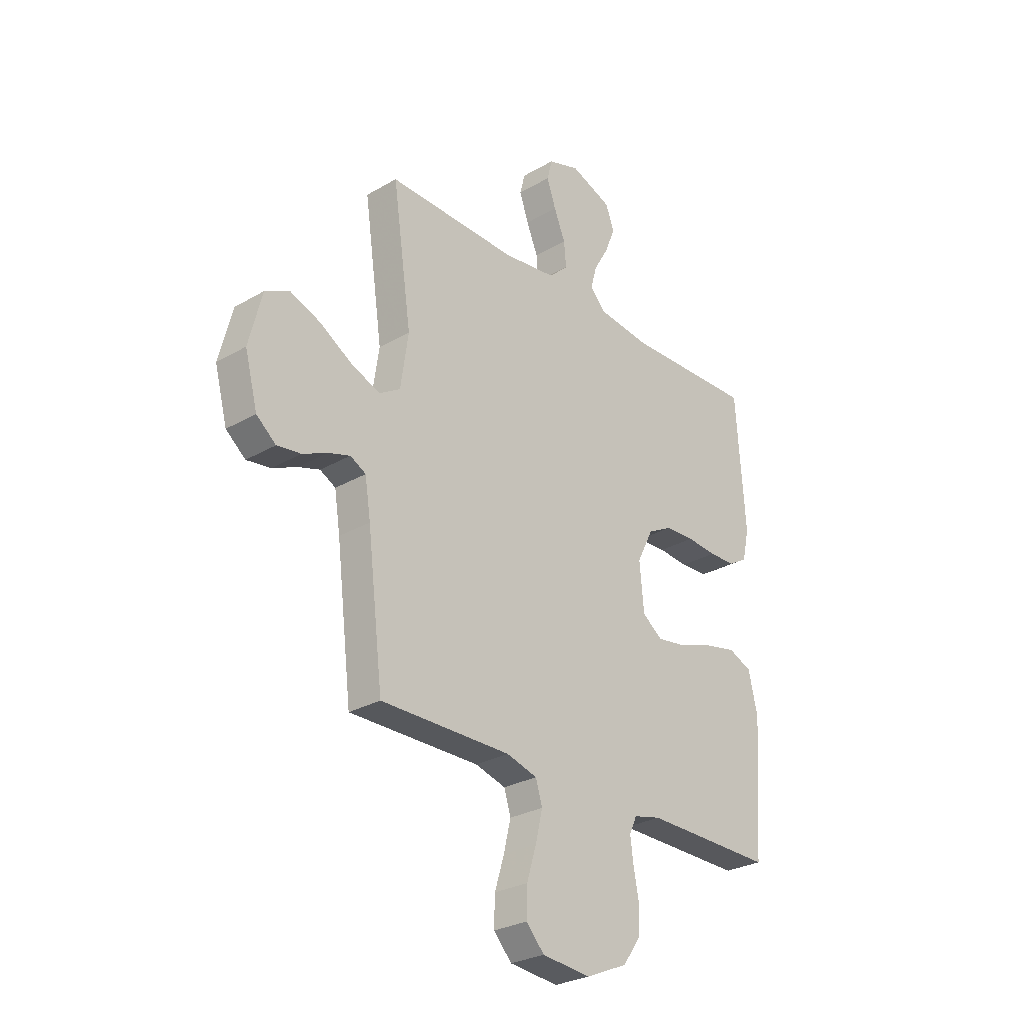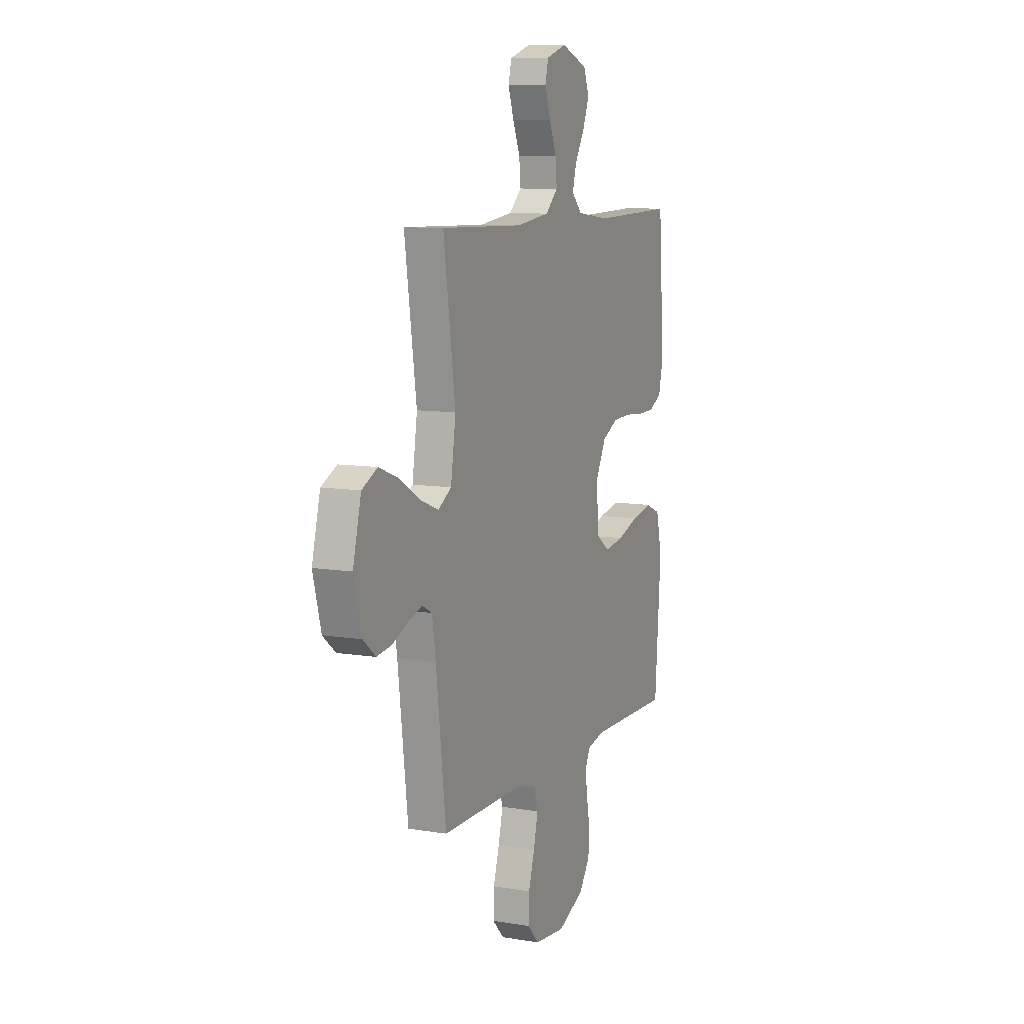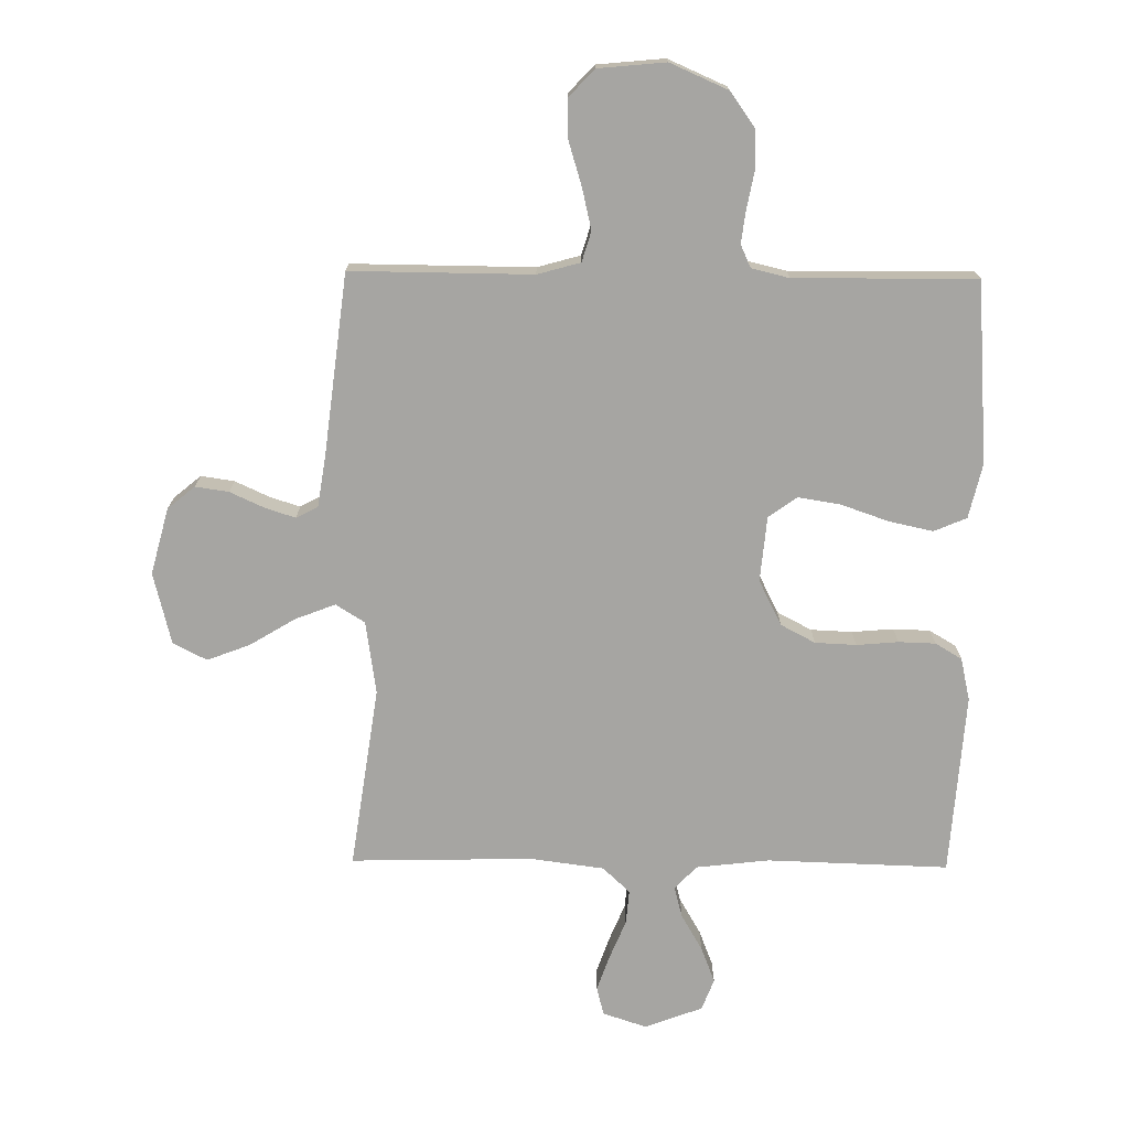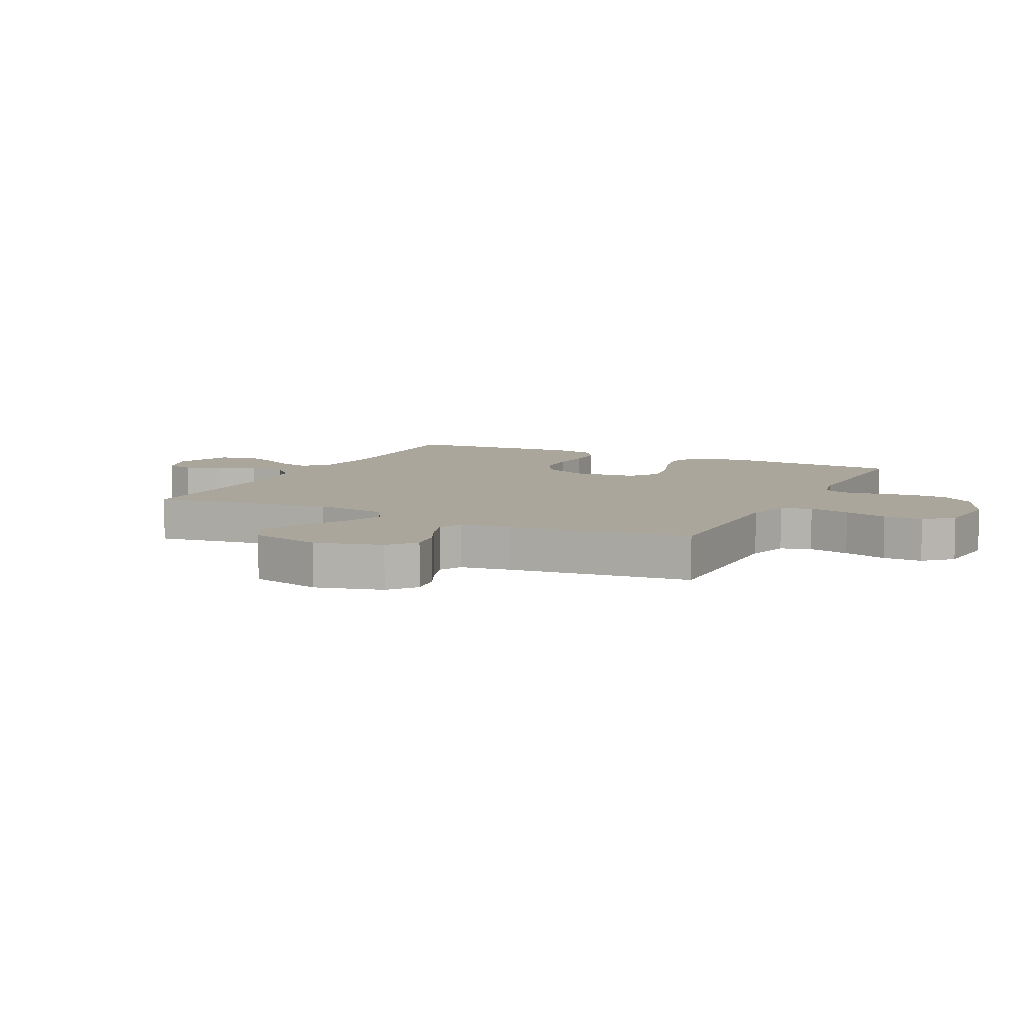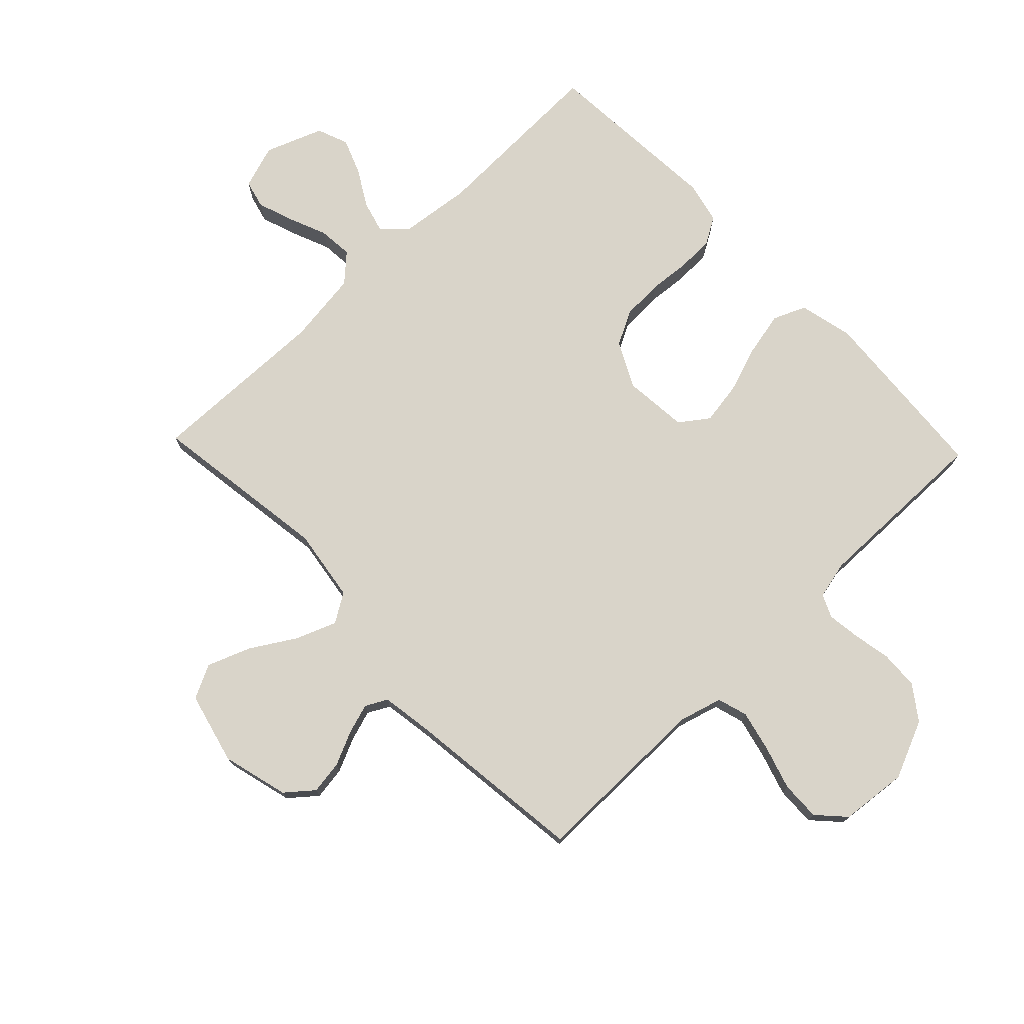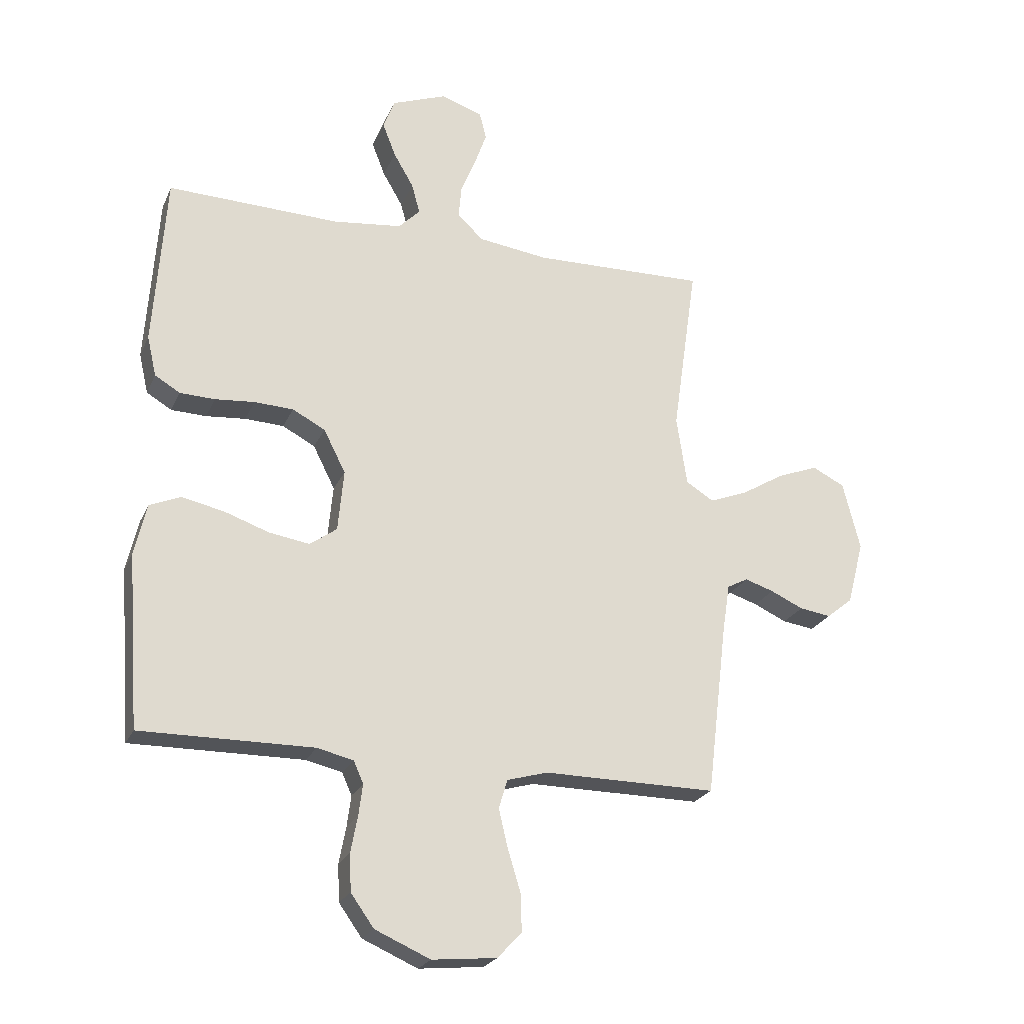
<metadata>
{"format":"obj","ext":"obj","renderer":"f3d","projection":"perspective","resolution":1024,"background":"white","views":[{"elev":-28.1,"azim":131.4,"up":"+Z"},{"elev":9.4,"azim":113.8,"up":"+Z"},{"elev":-73.8,"azim":179.3,"up":"+Y"},{"elev":7.9,"azim":116.1,"up":"+Y"},{"elev":74.9,"azim":136.3,"up":"+Y"},{"elev":-23.5,"azim":-19.5,"up":"+Z"}]}
</metadata>
<code>
v 0.5 0.07 0.5
v 0.457 0.07 0.2
v 0.475 0.07 0.079
v 0.523 0.07 0.049
v 0.59 0.07 0.075
v 0.664 0.07 0.12
v 0.735 0.07 0.147
v 0.791 0.07 0.119
v 0.821 0.07 0
v 0.792 0.07 -0.11
v 0.747 0.07 -0.147
v 0.692 0.07 -0.139
v 0.635 0.07 -0.113
v 0.585 0.07 -0.097
v 0.549 0.07 -0.116
v 0.536 0.07 -0.2
v 0.5 0.07 -0.5
v 0.2 0.07 -0.498
v 0.129 0.07 -0.518
v 0.114 0.07 -0.568
v 0.13 0.07 -0.636
v 0.152 0.07 -0.708
v 0.154 0.07 -0.773
v 0.112 0.07 -0.818
v 0 0.07 -0.829
v -0.096 0.07 -0.787
v -0.136 0.07 -0.731
v -0.139 0.07 -0.667
v -0.127 0.07 -0.604
v -0.12 0.07 -0.55
v -0.137 0.07 -0.512
v -0.2 0.07 -0.497
v -0.5 0.07 -0.5
v -0.522 0.07 -0.2
v -0.501 0.07 -0.11
v -0.447 0.07 -0.087
v -0.373 0.07 -0.103
v -0.295 0.07 -0.13
v -0.225 0.07 -0.141
v -0.178 0.07 -0.107
v -0.168 0.07 0
v -0.206 0.07 0.075
v -0.263 0.07 0.105
v -0.331 0.07 0.108
v -0.4 0.07 0.102
v -0.461 0.07 0.104
v -0.505 0.07 0.13
v -0.521 0.07 0.2
v -0.5 0.07 0.5
v -0.2 0.07 0.491
v -0.08 0.07 0.505
v -0.043 0.07 0.543
v -0.057 0.07 0.595
v -0.092 0.07 0.655
v -0.115 0.07 0.714
v -0.095 0.07 0.766
v 0 0.07 0.802
v 0.073 0.07 0.778
v 0.085 0.07 0.731
v 0.064 0.07 0.671
v 0.038 0.07 0.608
v 0.033 0.07 0.551
v 0.078 0.07 0.509
v 0.2 0.07 0.493
v 0.5 0 0.5
v 0.457 0 0.2
v 0.475 0 0.079
v 0.523 0 0.049
v 0.59 0 0.075
v 0.664 0 0.12
v 0.735 0 0.147
v 0.791 0 0.119
v 0.821 0 0
v 0.792 0 -0.11
v 0.747 0 -0.147
v 0.692 0 -0.139
v 0.635 0 -0.113
v 0.585 0 -0.097
v 0.549 0 -0.116
v 0.536 0 -0.2
v 0.5 0 -0.5
v 0.2 0 -0.498
v 0.129 0 -0.518
v 0.114 0 -0.568
v 0.13 0 -0.636
v 0.152 0 -0.708
v 0.154 0 -0.773
v 0.112 0 -0.818
v 0 0 -0.829
v -0.096 0 -0.787
v -0.136 0 -0.731
v -0.139 0 -0.667
v -0.127 0 -0.604
v -0.12 0 -0.55
v -0.137 0 -0.512
v -0.2 0 -0.497
v -0.5 0 -0.5
v -0.522 0 -0.2
v -0.501 0 -0.11
v -0.447 0 -0.087
v -0.373 0 -0.103
v -0.295 0 -0.13
v -0.225 0 -0.141
v -0.178 0 -0.107
v -0.168 0 0
v -0.206 0 0.075
v -0.263 0 0.105
v -0.331 0 0.108
v -0.4 0 0.102
v -0.461 0 0.104
v -0.505 0 0.13
v -0.521 0 0.2
v -0.5 0 0.5
v -0.2 0 0.491
v -0.08 0 0.505
v -0.043 0 0.543
v -0.057 0 0.595
v -0.092 0 0.655
v -0.115 0 0.714
v -0.095 0 0.766
v 0 0 0.802
v 0.073 0 0.778
v 0.085 0 0.731
v 0.064 0 0.671
v 0.038 0 0.608
v 0.033 0 0.551
v 0.078 0 0.509
v 0.2 0 0.493
f 58 59 60 61
f 56 57 58 61
f 56 61 62
f 53 54 55 56
f 52 53 56 62
f 51 52 62 63
f 47 48 49 50
f 44 45 46 47
f 43 44 47 50
f 42 43 50 51
f 35 36 37 38
f 35 38 39
f 32 33 34 35
f 31 32 35 39
f 30 31 39 40
f 26 27 28 29
f 26 29 30
f 25 26 30
f 21 22 23 24
f 20 21 24 25
f 19 20 25 30
f 16 17 18
f 15 16 18 19
f 10 11 12 13
f 10 13 14
f 9 10 14
f 8 9 14
f 5 6 7 8
f 4 5 8 14
f 3 4 14 15
f 64 1 2
f 64 2 3
f 41 42 51 63
f 40 41 63 64
f 19 30 40 64
f 3 15 19 64
f 125 124 123 122
f 125 122 121 120
f 126 125 120
f 120 119 118 117
f 126 120 117 116
f 127 126 116 115
f 114 113 112 111
f 111 110 109 108
f 114 111 108 107
f 115 114 107 106
f 102 101 100 99
f 103 102 99
f 99 98 97 96
f 103 99 96 95
f 104 103 95 94
f 93 92 91 90
f 94 93 90
f 94 90 89
f 88 87 86 85
f 89 88 85 84
f 94 89 84 83
f 82 81 80
f 83 82 80 79
f 77 76 75 74
f 78 77 74
f 78 74 73
f 78 73 72
f 72 71 70 69
f 78 72 69 68
f 79 78 68 67
f 66 65 128
f 67 66 128
f 127 115 106 105
f 128 127 105 104
f 128 104 94 83
f 128 83 79 67
f 1 65 66 2
f 2 66 67 3
f 3 67 68 4
f 4 68 69 5
f 5 69 70 6
f 6 70 71 7
f 7 71 72 8
f 8 72 73 9
f 9 73 74 10
f 10 74 75 11
f 11 75 76 12
f 12 76 77 13
f 13 77 78 14
f 14 78 79 15
f 15 79 80 16
f 16 80 81 17
f 17 81 82 18
f 18 82 83 19
f 19 83 84 20
f 20 84 85 21
f 21 85 86 22
f 22 86 87 23
f 23 87 88 24
f 24 88 89 25
f 25 89 90 26
f 26 90 91 27
f 27 91 92 28
f 28 92 93 29
f 29 93 94 30
f 30 94 95 31
f 31 95 96 32
f 32 96 97 33
f 33 97 98 34
f 34 98 99 35
f 35 99 100 36
f 36 100 101 37
f 37 101 102 38
f 38 102 103 39
f 39 103 104 40
f 40 104 105 41
f 41 105 106 42
f 42 106 107 43
f 43 107 108 44
f 44 108 109 45
f 45 109 110 46
f 46 110 111 47
f 47 111 112 48
f 48 112 113 49
f 49 113 114 50
f 50 114 115 51
f 51 115 116 52
f 52 116 117 53
f 53 117 118 54
f 54 118 119 55
f 55 119 120 56
f 56 120 121 57
f 57 121 122 58
f 58 122 123 59
f 59 123 124 60
f 60 124 125 61
f 61 125 126 62
f 62 126 127 63
f 63 127 128 64
f 64 128 65 1

</code>
